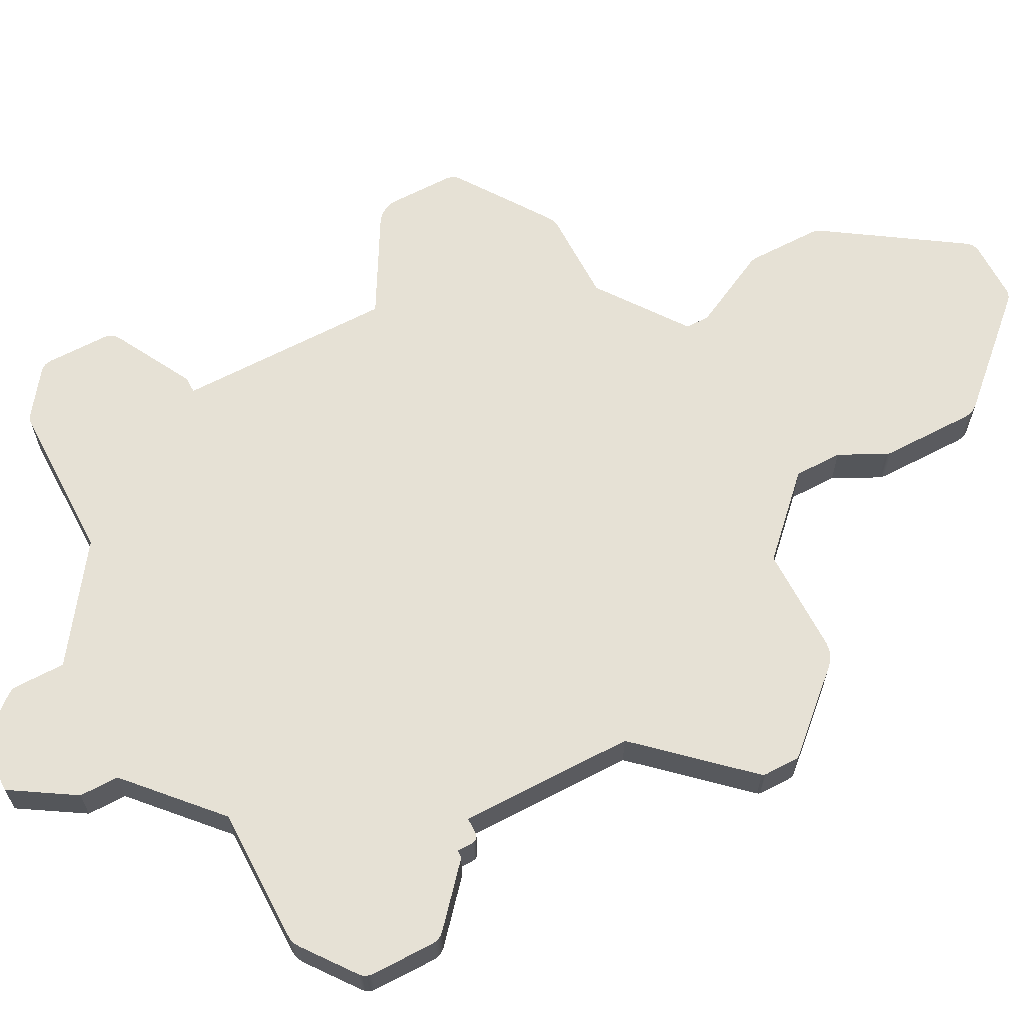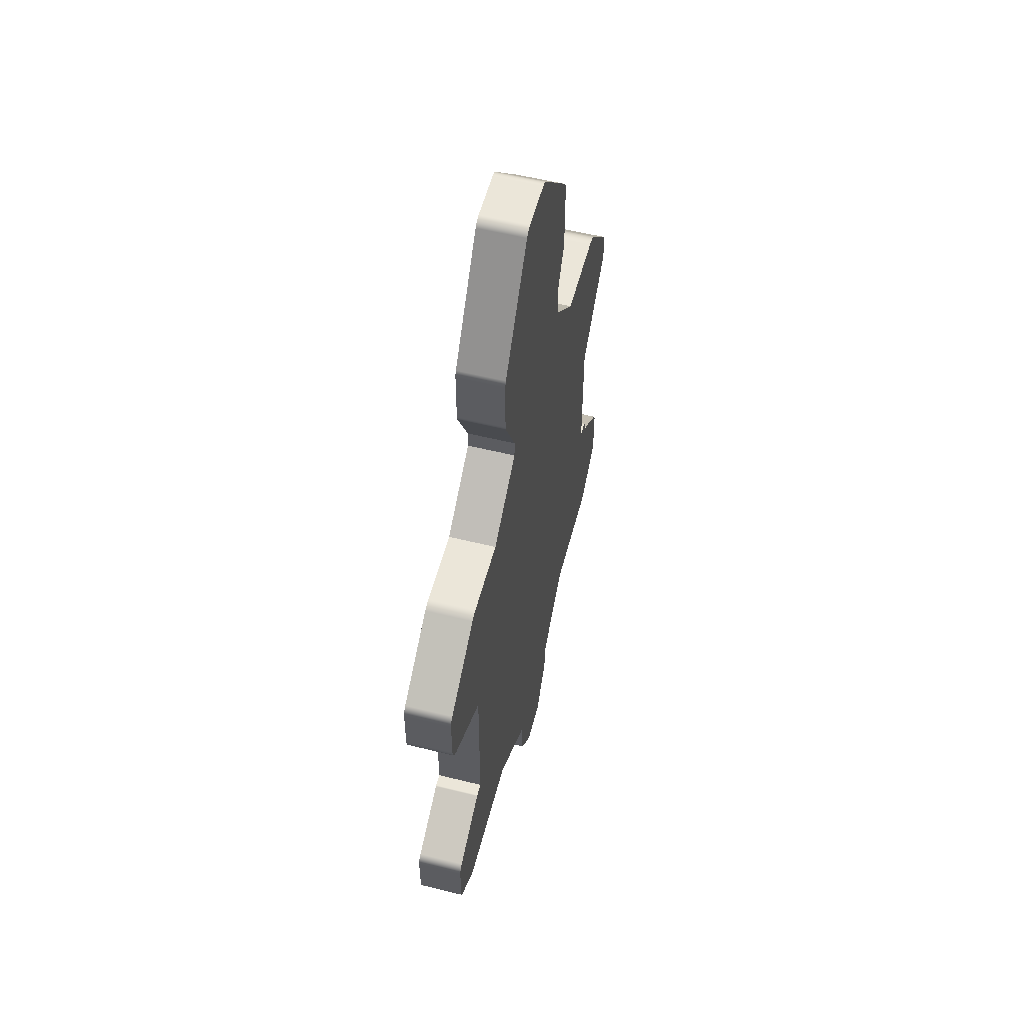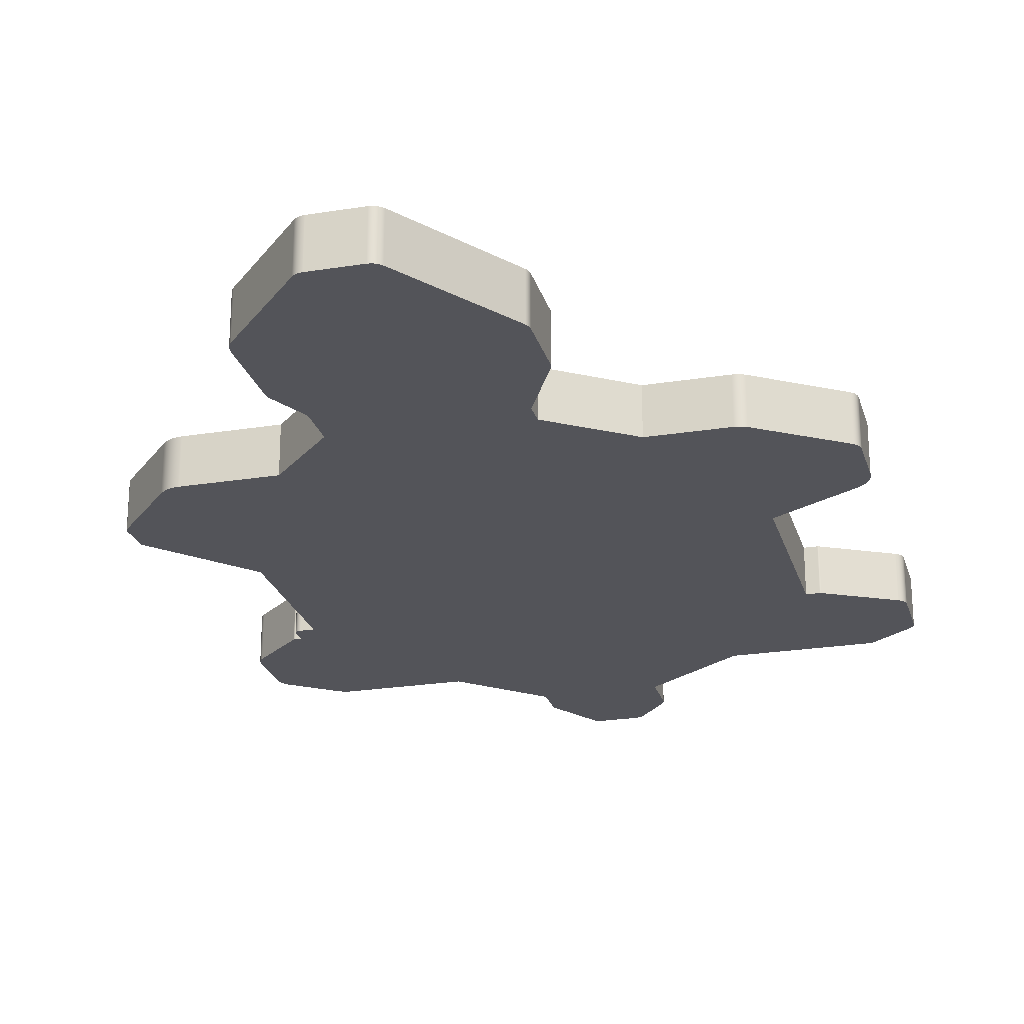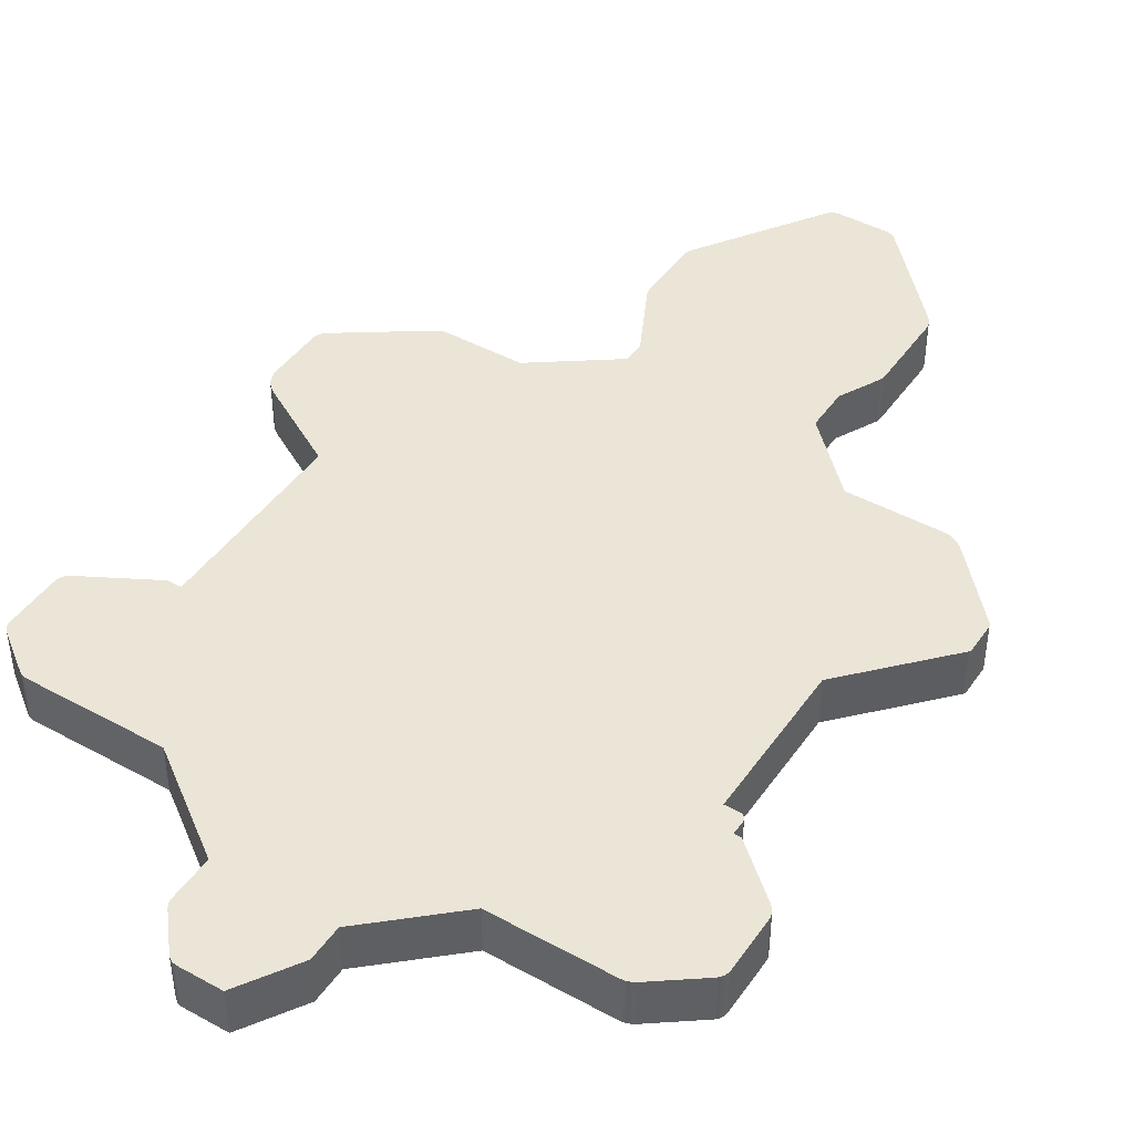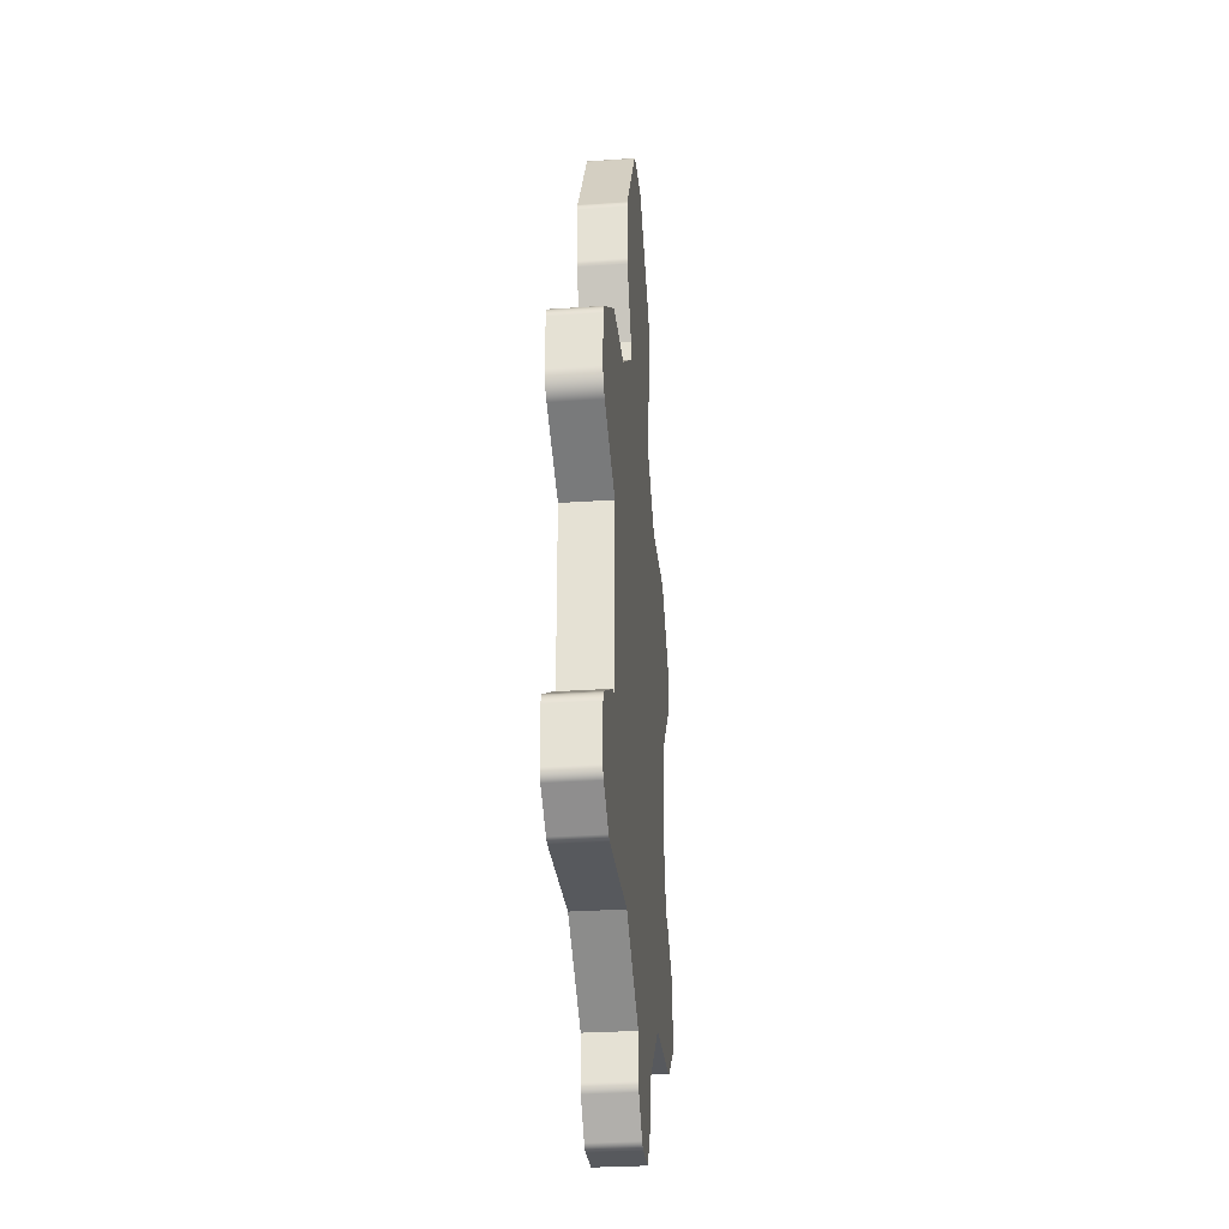
<metadata>
{"format":"obj","ext":"obj","renderer":"f3d","projection":"perspective","resolution":1024,"background":"white","views":[{"elev":64.6,"azim":62.3,"up":"+Z"},{"elev":55.8,"azim":-75.4,"up":"+Y"},{"elev":-23.9,"azim":-165.0,"up":"+Z"},{"elev":44.0,"azim":32.6,"up":"+Z"},{"elev":-29.1,"azim":-84.2,"up":"+Y"}]}
</metadata>
<code>
g Body1
v 5.4 13.8 0
v 5.4 14.4 0
v 5.4 14.4 0.7
v 5.4 13.8 0.7
v 6.3 12.9 0
v 6.3 12.9 0.7
v 7.623 12.9 0
v 7.623 12.9 0.7
v 7.919 12.77 0
v 7.857 12.82 0
v 7.785 12.87 0
v 7.706 12.89 0
v 7.706 12.89 0.7
v 7.785 12.87 0.7
v 7.857 12.82 0.7
v 7.919 12.77 0.7
v 8.774 11.83 0
v 8.774 11.83 0.7
v 8.8 11.76 0
v 8.797 11.79 0
v 8.788 11.81 0
v 8.788 11.81 0.7
v 8.797 11.79 0.7
v 8.8 11.76 0.7
v 8.8 11.34 0
v 8.8 11.34 0.7
v 8.779 11.29 0
v 8.79 11.3 0
v 8.798 11.32 0
v 8.798 11.32 0.7
v 8.79 11.3 0.7
v 8.779 11.29 0.7
v 7.6 10 0
v 7.6 10 0.7
v 7.6 7.8 0
v 7.6 7.8 0.7
v 7.8 7.8 0
v 7.8 7.8 0.7
v 7.9 7.7 0
v 7.897 7.726 0
v 7.887 7.75 0
v 7.871 7.771 0
v 7.85 7.787 0
v 7.826 7.797 0
v 7.826 7.797 0.7
v 7.85 7.787 0.7
v 7.871 7.771 0.7
v 7.887 7.75 0.7
v 7.897 7.726 0.7
v 7.9 7.7 0.7
v 7.9 7.5 0
v 7.9 7.5 0.7
v 7.989 7.5 0
v 7.989 7.5 0.7
v 8.008 7.493 0
v 8.003 7.497 0
v 7.996 7.499 0
v 7.996 7.499 0.7
v 8.003 7.497 0.7
v 8.008 7.493 0.7
v 8.715 6.875 0
v 8.715 6.875 0.7
v 8.8 6.687 0
v 8.794 6.739 0
v 8.778 6.79 0
v 8.751 6.836 0
v 8.751 6.836 0.7
v 8.778 6.79 0.7
v 8.794 6.739 0.7
v 8.8 6.687 0.7
v 8.8 5.9 0
v 8.8 5.9 0.7
v 8.72 5.74 0
v 8.754 5.772 0
v 8.779 5.811 0
v 8.795 5.854 0
v 8.795 5.854 0.7
v 8.779 5.811 0.7
v 8.754 5.772 0.7
v 8.72 5.74 0.7
v 8.08 5.26 0
v 8.08 5.26 0.7
v 7.9 5.2 0
v 7.964 5.207 0
v 8.025 5.227 0
v 8.025 5.227 0.7
v 7.964 5.207 0.7
v 7.9 5.2 0.7
v 6.2 5.2 0
v 6.2 5.2 0.7
v 5.1 4.2 0
v 5.1 4.2 0.7
v 5.1 3.7 0
v 5.1 3.7 0.7
v 4.6 2.9 0
v 4.6 2.9 0.7
v 3.994 2.9 0
v 3.994 2.9 0.7
v 3.84 2.972 0
v 3.872 2.942 0
v 3.909 2.919 0
v 3.95 2.905 0
v 3.95 2.905 0.7
v 3.909 2.919 0.7
v 3.872 2.942 0.7
v 3.84 2.972 0.7
v 3.446 3.444 0
v 3.446 3.444 0.7
v 3.4 3.572 0
v 3.405 3.527 0
v 3.421 3.483 0
v 3.421 3.483 0.7
v 3.405 3.527 0.7
v 3.4 3.572 0.7
v 3.4 4.2 0
v 3.4 4.2 0.7
v 2 5.2 0
v 2 5.2 0.7
v 0.04101 5.2 0
v 0.04101 5.2 0.7
v -0.07804 5.239 0
v -0.04146 5.218 0
v -0.001178 5.204 0
v -0.001178 5.204 0.7
v -0.04146 5.218 0.7
v -0.07804 5.239 0.7
v -0.619 5.64 0
v -0.619 5.64 0.7
v -0.7 5.801 0
v -0.6946 5.755 0
v -0.6786 5.711 0
v -0.653 5.672 0
v -0.653 5.672 0.7
v -0.6786 5.711 0.7
v -0.6946 5.755 0.7
v -0.7 5.801 0.7
v -0.7 6.581 0
v -0.7 6.581 0.7
v -0.5958 6.757 0
v -0.6309 6.732 0
v -0.6601 6.701 0
v -0.6819 6.664 0
v -0.6954 6.624 0
v -0.6954 6.624 0.7
v -0.6819 6.664 0.7
v -0.6601 6.701 0.7
v -0.6309 6.732 0.7
v -0.5958 6.757 0.7
v 0.3888 7.294 0
v 0.3888 7.294 0.7
v 0.4128 7.3 0
v 0.4045 7.299 0
v 0.3964 7.297 0
v 0.3964 7.297 0.7
v 0.4045 7.299 0.7
v 0.4128 7.3 0.7
v 0.6 7.3 0
v 0.6 7.3 0.7
v 0.6 10 0
v 0.6 10 0.7
v -0.5966 10.68 0
v -0.5966 10.68 0.7
v -0.8 11.02 0
v -0.7911 10.94 0
v -0.7648 10.86 0
v -0.7222 10.79 0
v -0.6653 10.72 0
v -0.6653 10.72 0.7
v -0.7222 10.79 0.7
v -0.7648 10.86 0.7
v -0.7911 10.94 0.7
v -0.8 11.02 0.7
v -0.8 11.8 0
v -0.8 11.8 0.7
v -0.7138 11.96 0
v -0.7498 11.93 0
v -0.7772 11.89 0
v -0.7942 11.84 0
v -0.7942 11.84 0.7
v -0.7772 11.89 0.7
v -0.7498 11.93 0.7
v -0.7138 11.96 0.7
v 0.4229 12.75 0
v 0.4229 12.75 0.7
v 0.5937 12.8 0
v 0.5336 12.79 0
v 0.4759 12.78 0
v 0.4759 12.78 0.7
v 0.5336 12.79 0.7
v 0.5937 12.8 0.7
v 1.7 12.8 0
v 1.7 12.8 0.7
v 2.8 13.6 0
v 2.8 13.6 0.7
v 2.8 13.9 0
v 2.8 13.9 0.7
v 2.321 14.86 0
v 2.321 14.86 0.7
v 2.3 14.95 0
v 2.302 14.92 0
v 2.309 14.89 0
v 2.309 14.89 0.7
v 2.302 14.92 0.7
v 2.3 14.95 0.7
v 2.3 15.84 0
v 2.3 15.84 0.7
v 2.334 15.95 0
v 2.315 15.92 0
v 2.304 15.88 0
v 2.304 15.88 0.7
v 2.315 15.92 0.7
v 2.334 15.95 0.7
v 3.441 17.61 0
v 3.441 17.61 0.7
v 3.607 17.7 0
v 3.558 17.69 0
v 3.513 17.68 0
v 3.473 17.65 0
v 3.473 17.65 0.7
v 3.513 17.68 0.7
v 3.558 17.69 0.7
v 3.607 17.7 0.7
v 4.313 17.7 0
v 4.313 17.7 0.7
v 4.459 17.64 0
v 4.428 17.66 0
v 4.393 17.68 0
v 4.354 17.7 0
v 4.354 17.7 0.7
v 4.393 17.68 0.7
v 4.428 17.66 0.7
v 4.459 17.64 0.7
v 5.62 16.39 0
v 5.62 16.39 0.7
v 5.7 16.18 0
v 5.691 16.26 0
v 5.663 16.33 0
v 5.663 16.33 0.7
v 5.691 16.26 0.7
v 5.7 16.18 0.7
v 5.7 15.05 0
v 5.7 15.05 0.7
v 5.679 14.96 0
v 5.691 14.99 0
v 5.698 15.02 0
v 5.698 15.02 0.7
v 5.691 14.99 0.7
v 5.679 14.96 0.7
f 1 2 4
f 4 2 3
f 5 1 6
f 6 1 4
f 7 5 8
f 8 5 6
f 16 9 15
f 15 9 10
f 15 10 14
f 14 10 11
f 14 11 13
f 13 11 12
f 13 12 8
f 8 12 7
f 17 9 18
f 18 9 16
f 24 19 23
f 23 19 20
f 23 20 22
f 22 20 21
f 22 21 18
f 18 21 17
f 25 19 26
f 26 19 24
f 32 27 31
f 31 27 28
f 31 28 30
f 30 28 29
f 30 29 26
f 26 29 25
f 33 27 34
f 34 27 32
f 35 33 36
f 36 33 34
f 37 35 38
f 38 35 36
f 50 39 49
f 49 39 40
f 49 40 48
f 48 40 41
f 48 41 47
f 47 41 42
f 47 42 46
f 46 42 43
f 46 43 45
f 45 43 44
f 45 44 38
f 38 44 37
f 51 39 52
f 52 39 50
f 53 51 54
f 54 51 52
f 60 55 59
f 59 55 56
f 59 56 58
f 58 56 57
f 58 57 54
f 54 57 53
f 61 55 62
f 62 55 60
f 70 63 69
f 69 63 64
f 69 64 68
f 68 64 65
f 68 65 67
f 67 65 66
f 67 66 62
f 62 66 61
f 71 63 72
f 72 63 70
f 80 73 79
f 79 73 74
f 79 74 78
f 78 74 75
f 78 75 77
f 77 75 76
f 77 76 72
f 72 76 71
f 81 73 82
f 82 73 80
f 88 83 87
f 87 83 84
f 87 84 86
f 86 84 85
f 86 85 82
f 82 85 81
f 89 83 90
f 90 83 88
f 91 89 92
f 92 89 90
f 93 91 94
f 94 91 92
f 95 93 96
f 96 93 94
f 97 95 98
f 98 95 96
f 106 99 105
f 105 99 100
f 105 100 104
f 104 100 101
f 104 101 103
f 103 101 102
f 103 102 98
f 98 102 97
f 107 99 108
f 108 99 106
f 114 109 113
f 113 109 110
f 113 110 112
f 112 110 111
f 112 111 108
f 108 111 107
f 115 109 116
f 116 109 114
f 117 115 118
f 118 115 116
f 119 117 120
f 120 117 118
f 126 121 125
f 125 121 122
f 125 122 124
f 124 122 123
f 124 123 120
f 120 123 119
f 127 121 128
f 128 121 126
f 136 129 135
f 135 129 130
f 135 130 134
f 134 130 131
f 134 131 133
f 133 131 132
f 133 132 128
f 128 132 127
f 137 129 138
f 138 129 136
f 148 139 147
f 147 139 140
f 147 140 141
f 147 141 146
f 146 141 142
f 146 142 145
f 145 142 143
f 145 143 144
f 144 143 138
f 138 143 137
f 149 139 150
f 150 139 148
f 156 151 155
f 155 151 152
f 155 152 153
f 149 150 153
f 153 150 154
f 153 154 155
f 157 151 158
f 158 151 156
f 159 157 160
f 160 157 158
f 161 159 162
f 162 159 160
f 172 163 171
f 171 163 164
f 171 164 165
f 171 165 170
f 170 165 166
f 170 166 169
f 169 166 167
f 169 167 168
f 168 167 162
f 162 167 161
f 173 163 174
f 174 163 172
f 182 175 181
f 181 175 176
f 181 176 180
f 180 176 177
f 180 177 179
f 179 177 178
f 179 178 174
f 174 178 173
f 183 175 184
f 184 175 182
f 190 185 189
f 189 185 186
f 189 186 188
f 188 186 187
f 188 187 184
f 184 187 183
f 191 185 192
f 192 185 190
f 193 191 194
f 194 191 192
f 195 193 196
f 196 193 194
f 197 195 198
f 198 195 196
f 204 199 203
f 203 199 200
f 203 200 201
f 197 198 201
f 201 198 202
f 201 202 203
f 205 199 206
f 206 199 204
f 212 207 211
f 211 207 208
f 211 208 210
f 210 208 209
f 210 209 206
f 206 209 205
f 213 207 214
f 214 207 212
f 222 215 221
f 221 215 216
f 221 216 220
f 220 216 217
f 220 217 219
f 219 217 218
f 219 218 214
f 214 218 213
f 223 215 224
f 224 215 222
f 232 225 231
f 231 225 226
f 231 226 230
f 230 226 227
f 230 227 229
f 229 227 228
f 229 228 224
f 224 228 223
f 233 225 234
f 234 225 232
f 240 235 239
f 239 235 236
f 239 236 238
f 238 236 237
f 238 237 234
f 234 237 233
f 241 235 242
f 242 235 240
f 248 243 247
f 247 243 244
f 247 244 245
f 241 242 245
f 245 242 246
f 245 246 247
f 2 243 3
f 3 243 248
f 248 242 3
f 3 242 234
f 3 234 232
f 248 247 242
f 242 247 246
f 242 240 234
f 234 240 238
f 238 240 239
f 231 230 232
f 232 230 229
f 232 229 224
f 232 224 214
f 214 224 222
f 214 222 221
f 221 220 214
f 214 220 219
f 232 214 3
f 3 214 212
f 3 212 196
f 196 212 198
f 198 212 204
f 198 204 202
f 202 204 203
f 204 212 206
f 206 212 211
f 206 211 210
f 3 196 4
f 4 196 194
f 4 194 6
f 6 194 90
f 6 90 34
f 34 90 36
f 36 90 88
f 36 88 52
f 52 88 82
f 52 82 60
f 60 82 62
f 62 82 80
f 62 80 70
f 70 80 72
f 72 80 79
f 72 79 78
f 194 192 90
f 90 192 160
f 90 160 118
f 118 160 158
f 118 158 120
f 120 158 150
f 120 150 126
f 126 150 148
f 126 148 128
f 128 148 136
f 128 136 133
f 133 136 134
f 134 136 135
f 192 190 160
f 160 190 184
f 160 184 162
f 162 184 182
f 162 182 172
f 172 182 174
f 174 182 181
f 174 181 180
f 190 189 184
f 184 189 188
f 180 179 174
f 171 170 172
f 172 170 169
f 172 169 168
f 168 162 172
f 158 156 150
f 150 156 155
f 150 155 154
f 136 148 138
f 138 148 147
f 138 147 146
f 146 145 138
f 138 145 144
f 125 124 126
f 126 124 120
f 118 116 90
f 90 116 92
f 92 116 98
f 92 98 96
f 114 108 116
f 116 108 106
f 116 106 98
f 98 106 103
f 103 106 104
f 104 106 105
f 113 112 114
f 114 112 108
f 96 94 92
f 88 87 82
f 82 87 86
f 78 77 72
f 69 68 70
f 70 68 67
f 70 67 62
f 59 58 60
f 60 58 54
f 60 54 52
f 36 52 38
f 38 52 50
f 38 50 45
f 45 50 46
f 46 50 47
f 47 50 48
f 48 50 49
f 32 16 34
f 34 16 8
f 34 8 6
f 31 26 32
f 32 26 18
f 32 18 16
f 31 30 26
f 26 24 18
f 18 24 22
f 22 24 23
f 15 14 16
f 16 14 13
f 16 13 8
f 244 243 241
f 241 243 2
f 241 2 233
f 233 2 225
f 225 2 213
f 225 213 223
f 223 213 215
f 215 213 216
f 216 213 217
f 217 213 218
f 1 195 2
f 2 195 207
f 2 207 213
f 195 1 193
f 193 1 5
f 193 5 89
f 89 5 33
f 89 33 35
f 5 7 33
f 33 7 9
f 33 9 27
f 27 9 17
f 27 17 25
f 25 17 19
f 19 17 21
f 19 21 20
f 7 12 9
f 9 12 11
f 9 11 10
f 29 28 25
f 25 28 27
f 37 51 35
f 35 51 83
f 35 83 89
f 51 37 39
f 39 37 44
f 39 44 43
f 43 42 39
f 39 42 41
f 39 41 40
f 53 55 51
f 51 55 81
f 51 81 83
f 83 81 84
f 84 81 85
f 53 57 55
f 55 57 56
f 55 61 81
f 81 61 73
f 73 61 63
f 73 63 71
f 61 66 63
f 63 66 65
f 63 65 64
f 76 75 71
f 71 75 74
f 71 74 73
f 91 115 89
f 89 115 117
f 89 117 159
f 159 117 157
f 157 117 119
f 157 119 149
f 149 119 121
f 149 121 139
f 139 121 127
f 139 127 129
f 129 127 132
f 129 132 131
f 93 95 91
f 91 95 97
f 91 97 115
f 115 97 99
f 115 99 107
f 97 102 99
f 99 102 101
f 99 101 100
f 115 107 109
f 109 107 111
f 109 111 110
f 119 123 121
f 121 123 122
f 131 130 129
f 129 137 139
f 139 137 140
f 140 137 141
f 141 137 142
f 142 137 143
f 153 152 149
f 149 152 151
f 149 151 157
f 161 183 159
f 159 183 185
f 159 185 191
f 167 163 161
f 161 163 175
f 161 175 183
f 167 166 163
f 163 166 165
f 163 165 164
f 163 173 175
f 175 173 176
f 176 173 177
f 177 173 178
f 187 186 183
f 183 186 185
f 159 191 89
f 89 191 193
f 195 197 207
f 207 197 199
f 207 199 205
f 197 201 199
f 199 201 200
f 209 208 205
f 205 208 207
f 223 228 225
f 225 228 227
f 225 227 226
f 241 233 235
f 235 233 237
f 235 237 236
f 241 245 244

</code>
